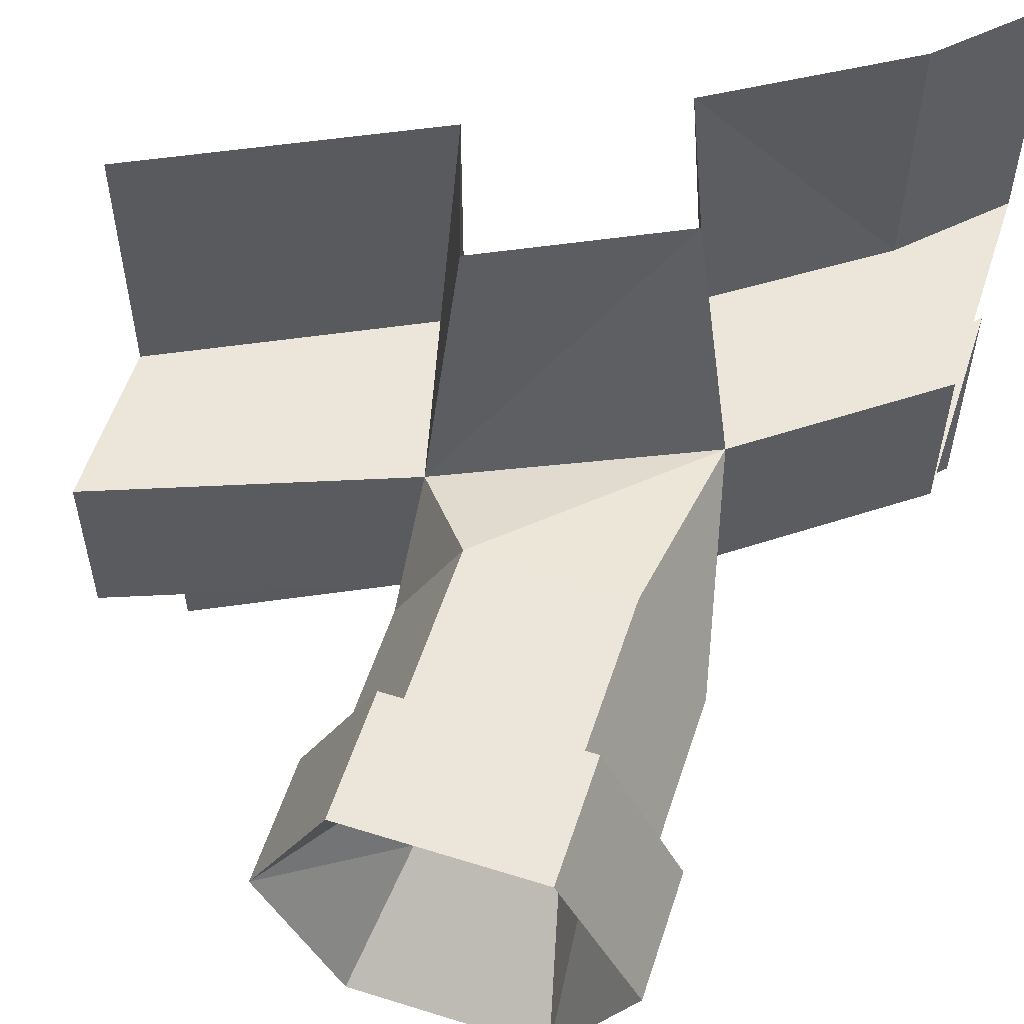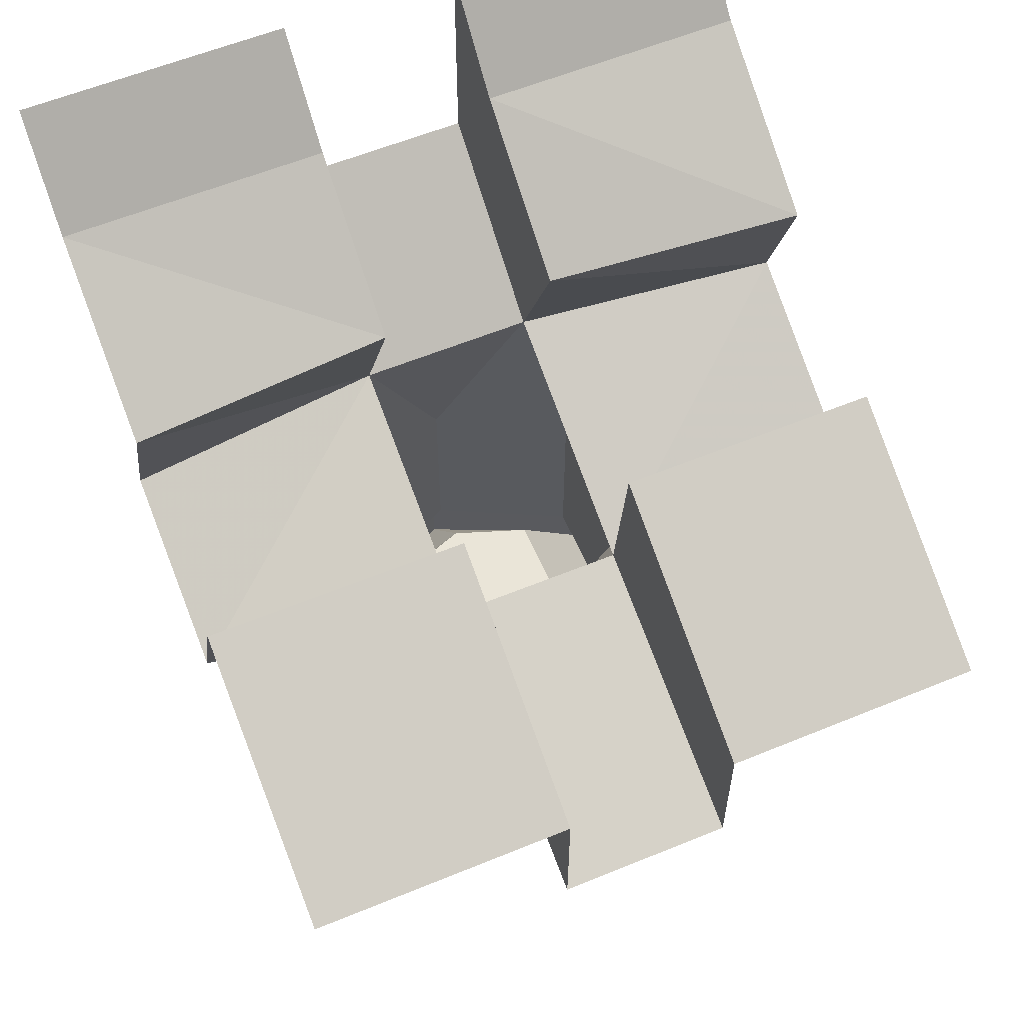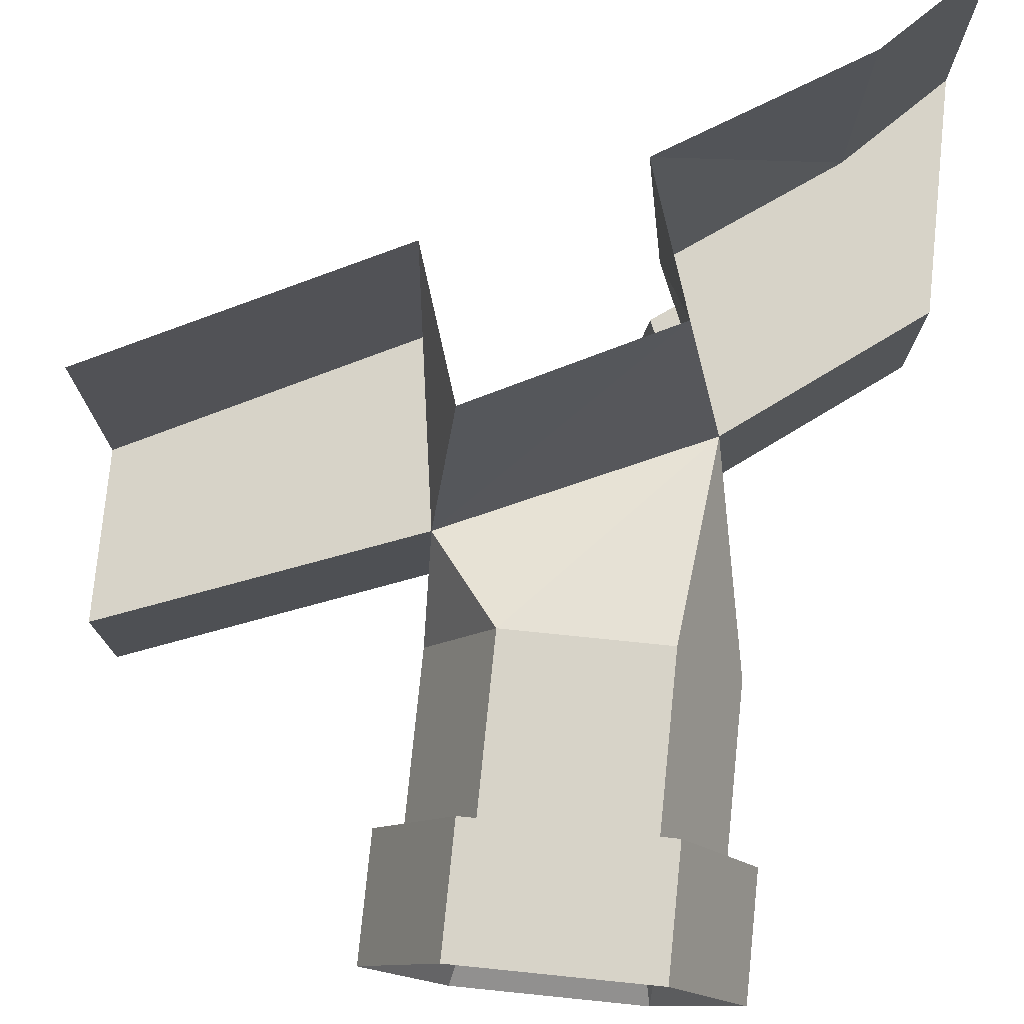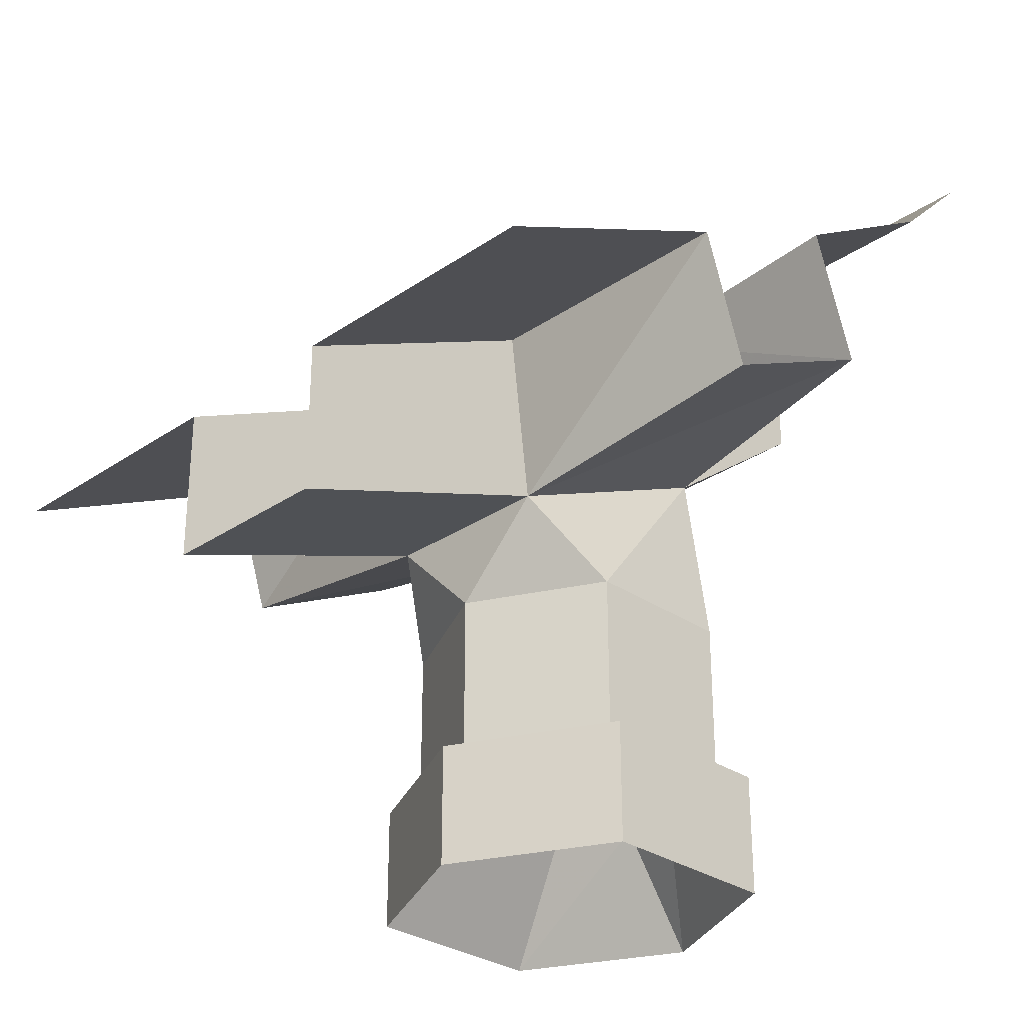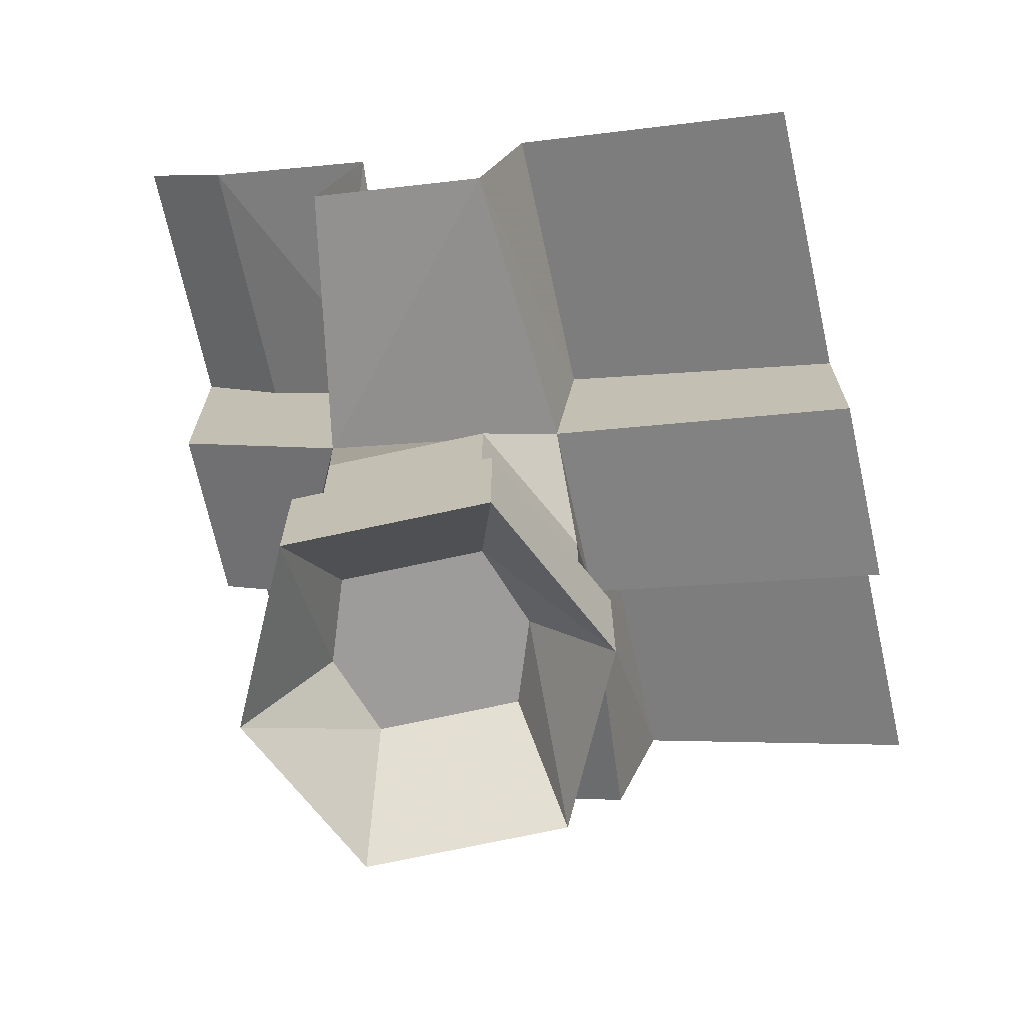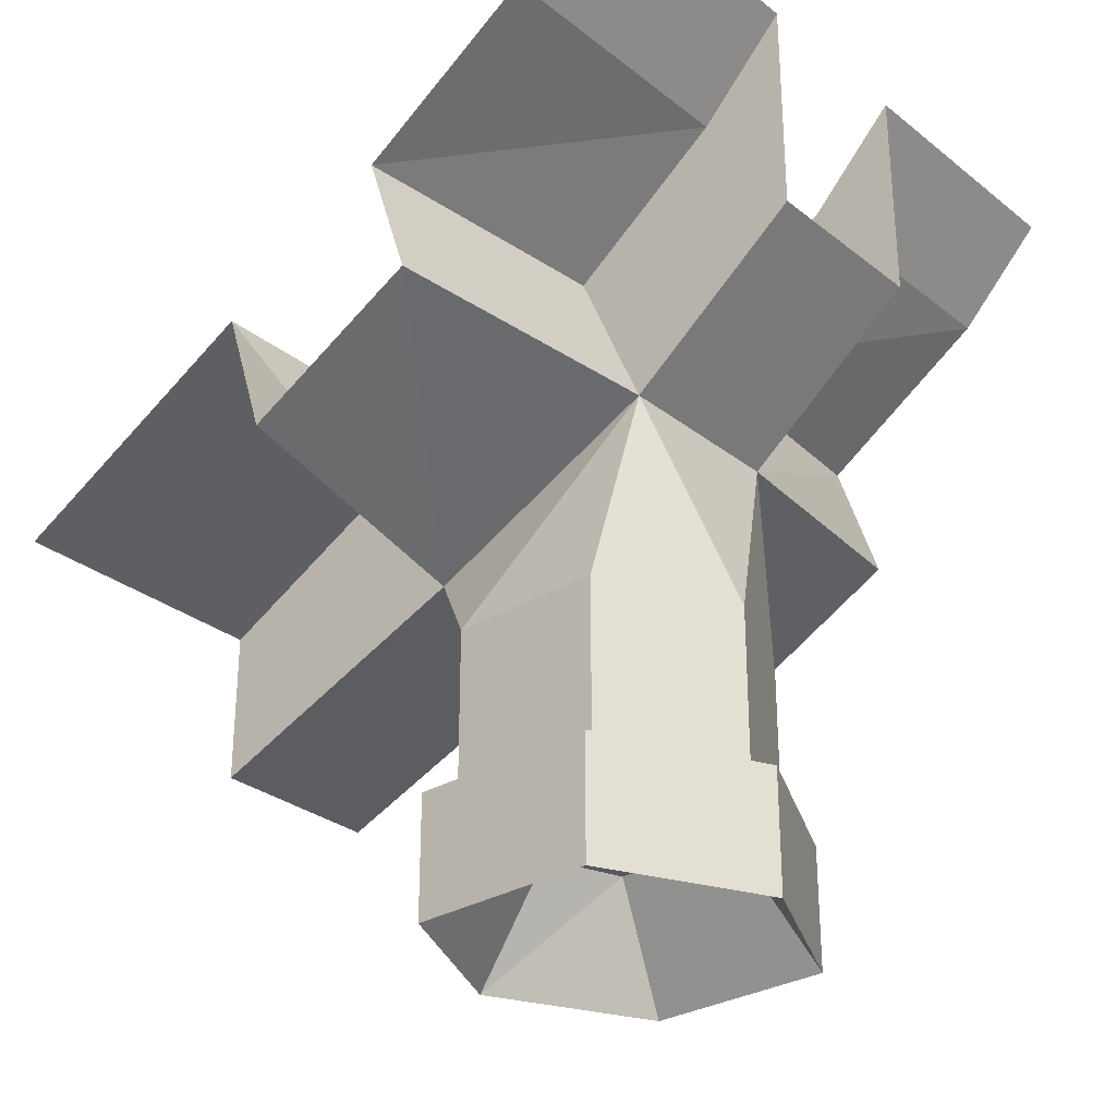
<metadata>
{"format":"obj","ext":"obj","renderer":"f3d","projection":"perspective","resolution":1024,"background":"white","views":[{"elev":56.6,"azim":18.1,"up":"+Z"},{"elev":58.8,"azim":-113.0,"up":"+Y"},{"elev":77.1,"azim":5.8,"up":"+Z"},{"elev":-29.8,"azim":-45.1,"up":"+Y"},{"elev":-70.2,"azim":-167.6,"up":"+Y"},{"elev":-29.9,"azim":41.4,"up":"+Y"}]}
</metadata>
<code>
o roof/6116/straight
v 16 -68 64
v 20 -68 16
v 48 -48 16
v 48 -48 64
v 64 -32 16
v 64 -32 64
v -16 -84 64
v -64 -108 64
v -64 -108 16
v -16 -84 16
v -12 -116 16
v -8 -108 64
v 24 -92 64
v 32 -96 16
v 20 -68 -16
v 16 -68 -64
v 48 -48 -64
v 48 -48 -16
v 64 -72 -16
v 32 -96 -16
v 24 -92 -64
v -8 -108 -64
v -12 -116 -16
v -16 -84 -16
v -16 -84 -64
v -64 -108 -64
v -64 -108 -16
v -64 -136 -16
v -64 -136 16
v 64 -32 -64
v 64 -32 -16
v 64 -72 16
v -12 -132 0
v 0 -132 24
v 28 -132 24
v 40 -132 0
v 28 -132 -24
v 0 -132 -24
v 0 -168 -24
v -12 -168 0
v 0 -168 24
v 28 -168 24
v 40 -168 0
v 28 -168 -24
v 31 -162 29
v -3 -162 29
v -3 -184 29
v 31 -184 29
v 45 -162 0
v 45 -184 0
v 31 -162 -29
v 31 -184 -29
v -3 -162 -29
v -3 -184 -29
v -17 -162 0
v -17 -184 0
v -3 -164 0
v 2 -164 14
v 26 -164 14
v 31 -164 0
v 26 -164 -14
v 2 -164 -14
f 1 2 3
f 1 3 4
f 4 3 5
f 4 5 6
f 7 8 9
f 7 9 10
f 7 10 11
f 7 11 12
f 12 11 13
f 13 11 14
f 13 14 2
f 13 2 1
f 15 16 17
f 15 17 18
f 15 18 19
f 15 19 20
f 15 20 16
f 16 20 21
f 21 20 22
f 22 20 23
f 22 23 24
f 22 24 25
f 25 24 26
f 26 24 27
f 27 24 28
f 28 24 23
f 28 23 11
f 28 11 29
f 29 11 9
f 9 11 10
f 18 17 30
f 18 30 31
f 18 31 19
f 32 3 2
f 32 2 14
f 32 14 20
f 32 20 19
f 32 5 3
f 23 33 11
f 11 33 34
f 11 34 14
f 14 34 35
f 14 35 36
f 14 36 20
f 20 36 37
f 20 37 23
f 23 37 38
f 23 38 33
f 33 38 39
f 33 39 40
f 33 40 34
f 34 40 41
f 34 41 35
f 35 41 42
f 35 42 36
f 36 42 43
f 36 43 37
f 37 43 44
f 37 44 38
f 38 44 39
f 45 46 47
f 45 47 48
f 45 48 49
f 49 48 50
f 49 50 51
f 51 50 52
f 51 52 53
f 53 52 54
f 53 54 55
f 55 54 56
f 55 56 46
f 46 56 47
f 47 56 57
f 47 57 58
f 47 58 59
f 47 59 48
f 48 59 50
f 50 59 60
f 50 60 52
f 52 60 61
f 52 61 62
f 52 62 54
f 54 62 56
f 56 62 57
f 57 62 61
f 57 61 60
f 57 60 59
f 57 59 58

</code>
